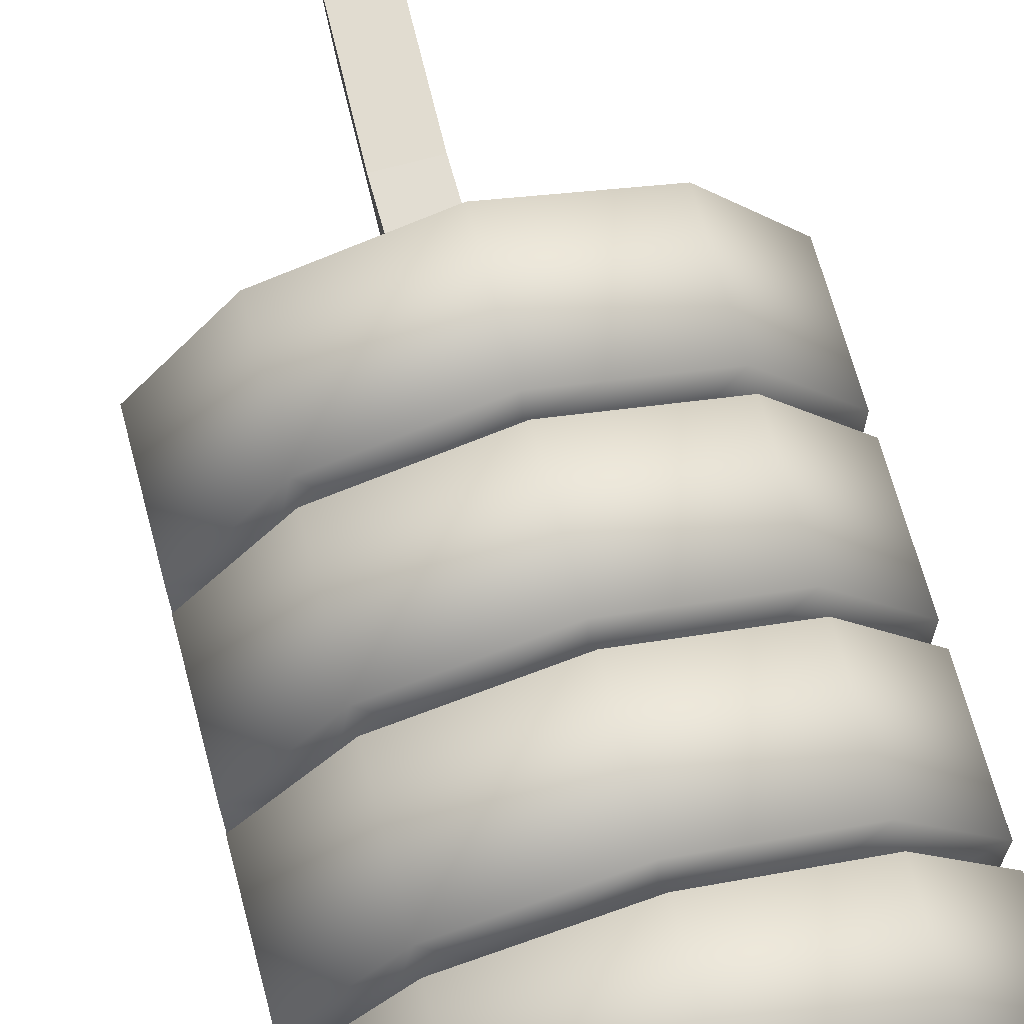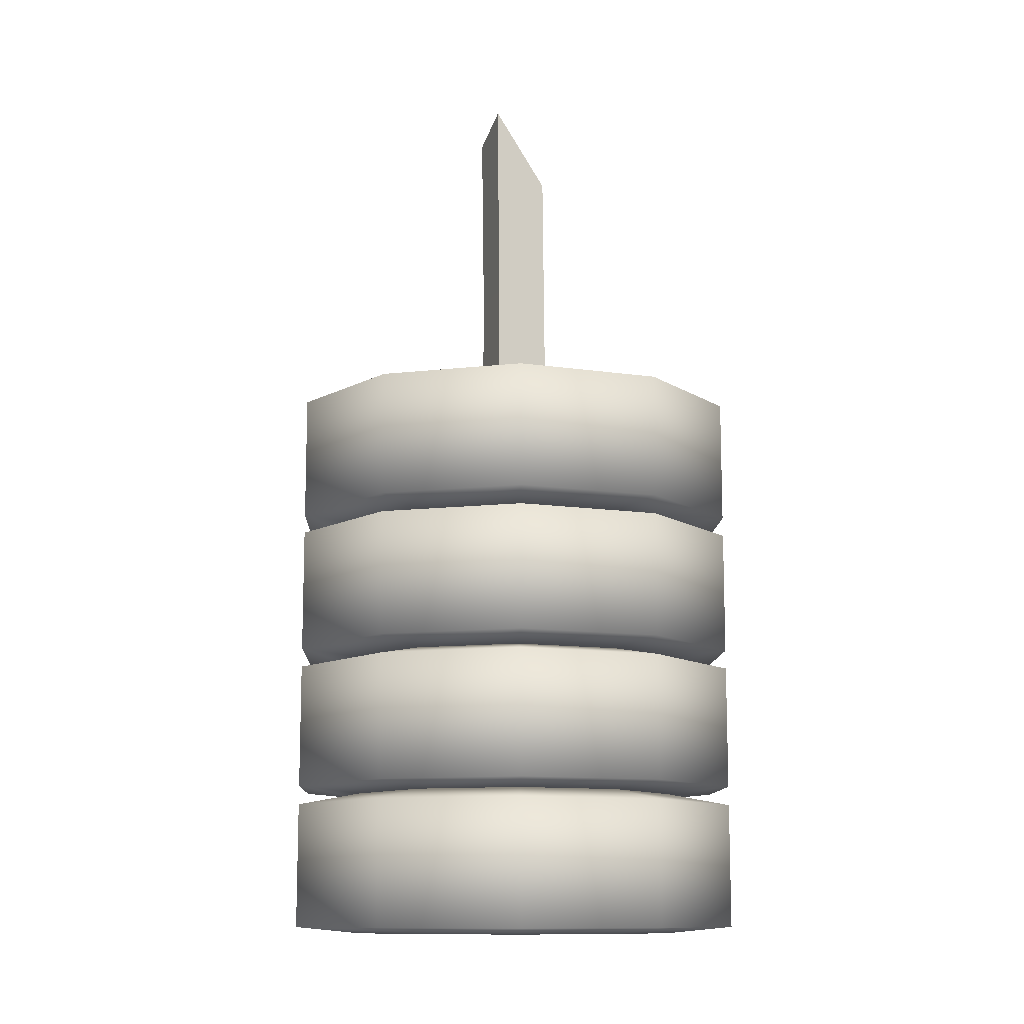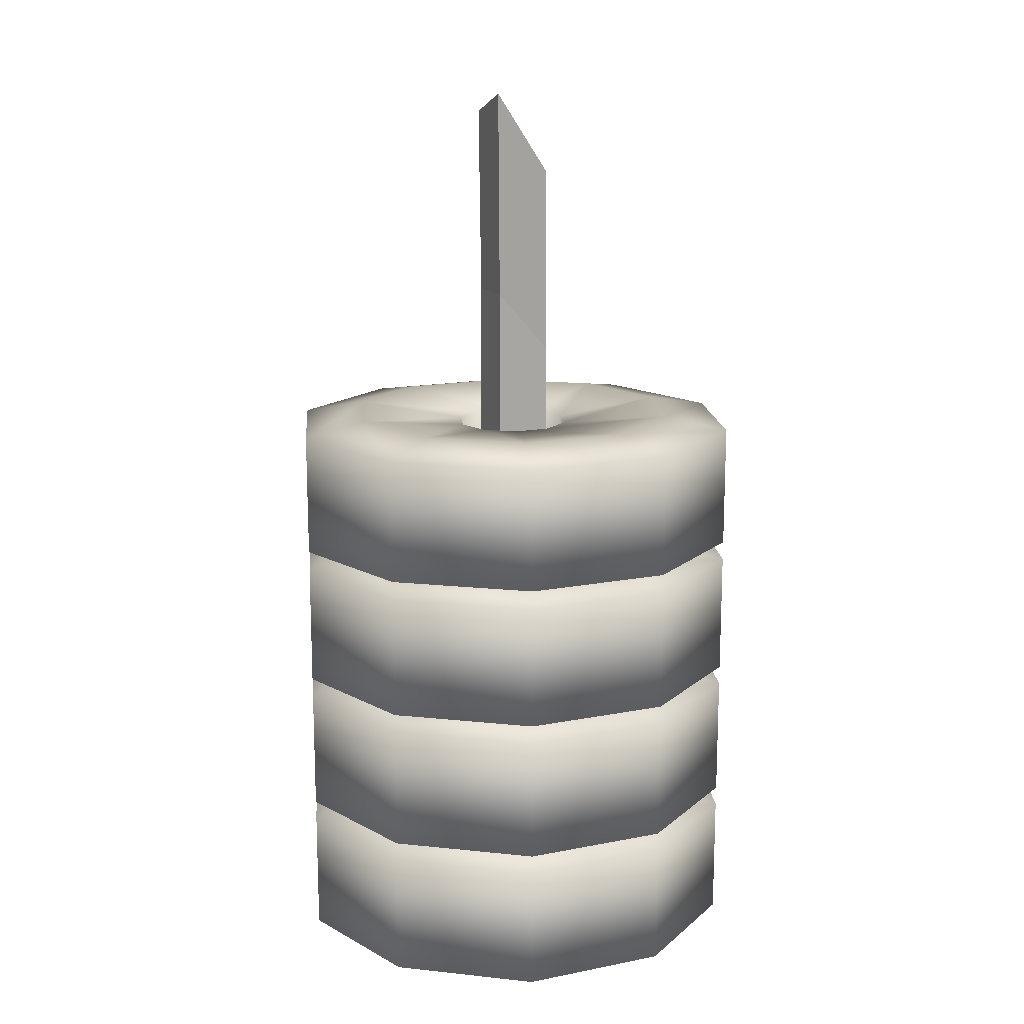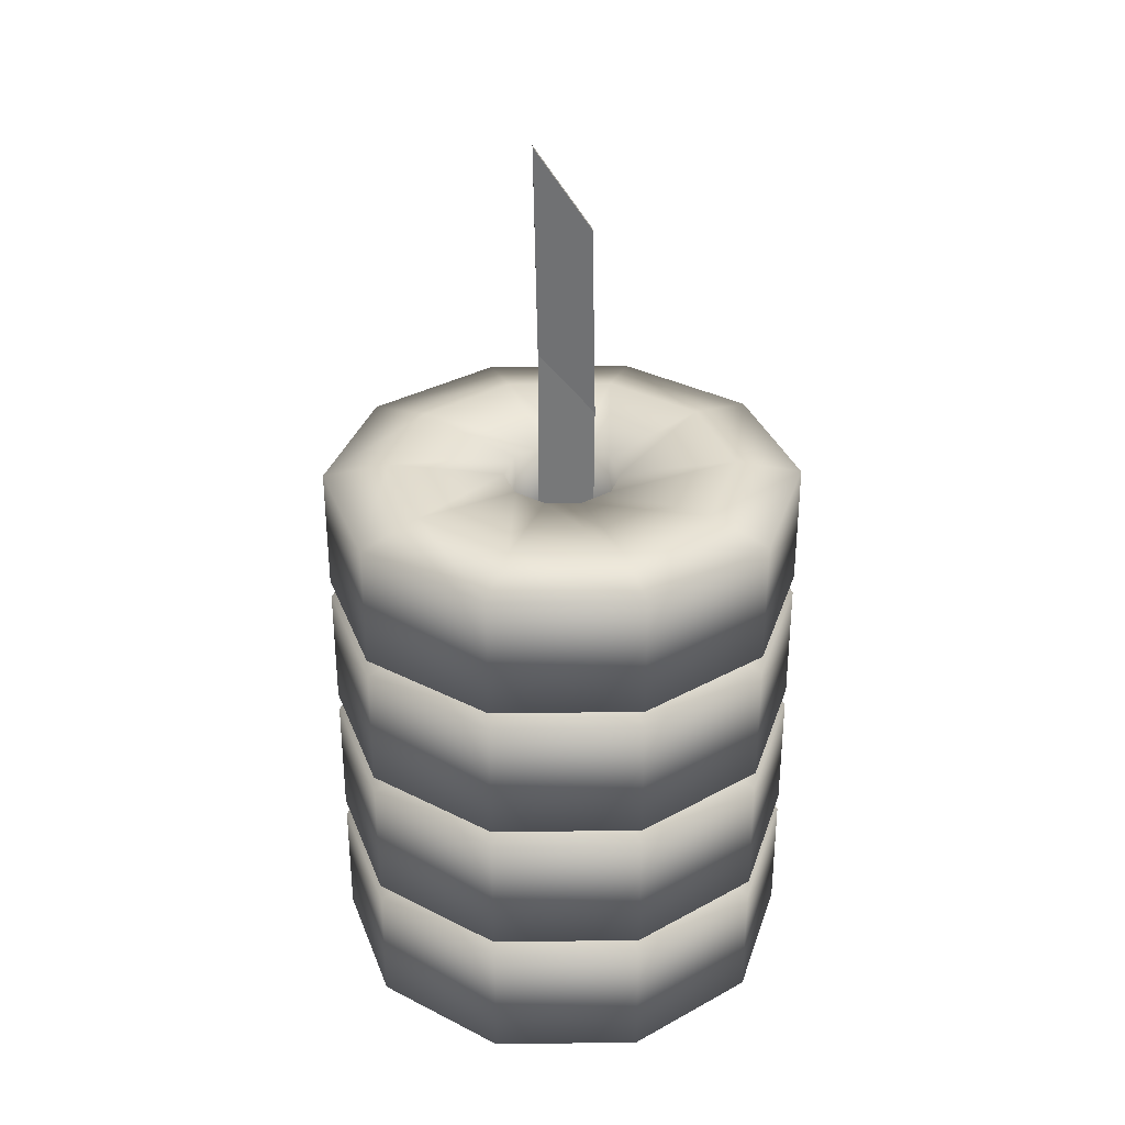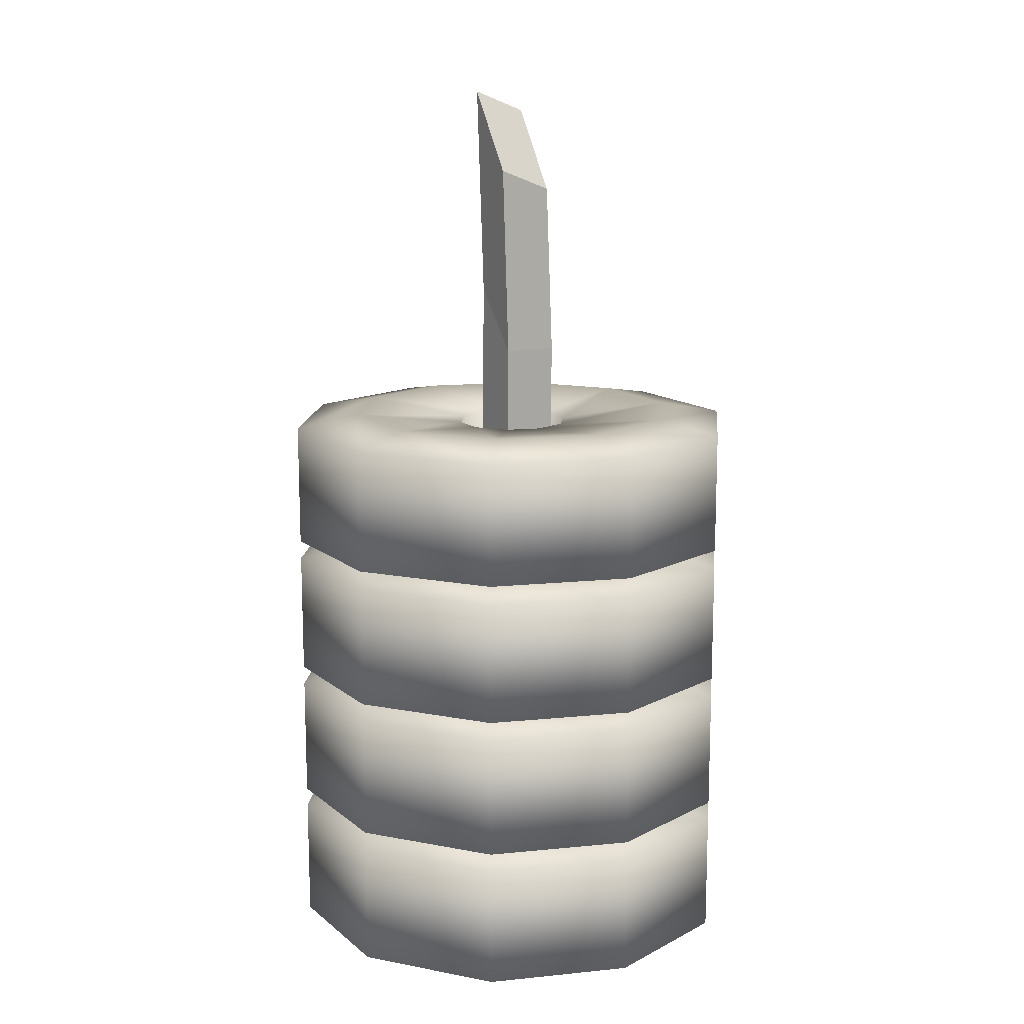
<metadata>
{"format":"obj","ext":"obj","renderer":"f3d","projection":"perspective","resolution":1024,"background":"white","views":[{"elev":68.2,"azim":-15.0,"up":"+Z"},{"elev":-11.5,"azim":69.8,"up":"+Y"},{"elev":14.8,"azim":66.9,"up":"+Y"},{"elev":33.2,"azim":89.0,"up":"+Y"},{"elev":13.6,"azim":149.3,"up":"+Y"}]}
</metadata>
<code>
o Cube_Cube.001
v -0.1148 0.003487 0.1148
v -0.1148 3.763 0.1148
v -0.1148 0.003487 -0.1148
v -0.1148 3.422 -0.1148
v 0.1148 0.003487 0.1148
v 0.1148 3.849 0.1148
v 0.1148 0.003487 -0.1148
v 0.1148 3.508 -0.1148
v -0.137 2.959 0.09588
v -0.1333 2.698 -0.1336
v 0.09621 2.698 -0.13
v 0.09257 2.959 0.09952
v 0 0 -1
v -0.5878 0 -0.809
v -0.9511 0 -0.309
v -0.9511 0 0.309
v -0.5878 0 0.809
v 0 0 1
v 0.5878 0 0.809
v 0.9511 0 0.309
v 0.9511 0 -0.309
v 0.5878 0 -0.809
v -0 0 -0.2454
v -0.1443 0 -0.1985
v -0.2334 0 -0.07584
v -0.2334 0 0.07584
v -0.1443 0 0.1985
v -0 0 0.2454
v 0.1443 0 0.1985
v 0.2334 0 0.07584
v 0.2334 0 -0.07584
v 0.1443 0 -0.1985
v 0 0.5281 -1
v -0.5878 0.5281 -0.809
v -0.9511 0.5281 -0.309
v -0.9511 0.5281 0.309
v -0.5878 0.5281 0.809
v 0 0.5281 1
v 0.5878 0.5281 0.809
v 0.9511 0.5281 0.309
v 0.9511 0.5281 -0.309
v 0.5878 0.5281 -0.809
v -0 0.5281 -0.2454
v -0.1443 0.5281 -0.1985
v -0.2334 0.5281 -0.07584
v -0.2334 0.5281 0.07584
v -0.1443 0.5281 0.1985
v -0 0.5281 0.2454
v 0.1443 0.5281 0.1985
v 0.2334 0.5281 0.07584
v 0.2334 0.5281 -0.07584
v 0.1443 0.5281 -0.1985
v 0.4252 0.5809 0.5853
v 0.6881 0.5809 0.2236
v -0.6881 0.5809 0.2236
v -0.4252 0.5809 0.5853
v -0 0.5809 -0.7235
v -0.4252 0.5809 -0.5853
v 0.6881 0.5809 -0.2236
v 0 0.5809 0.7235
v -0.6881 0.5809 -0.2236
v 0.4252 0.5809 -0.5853
v 0.4252 -0.02769 0.5853
v 0.6881 -0.02769 0.2236
v -0.6881 -0.02769 0.2236
v -0.4252 -0.02769 0.5853
v -0 -0.02769 -0.7235
v -0.4252 -0.02769 -0.5853
v 0.6881 -0.02769 -0.2236
v 0 -0.02769 0.7235
v -0.6881 -0.02769 -0.2236
v 0.4252 -0.02769 -0.5853
v 0.1443 0.2182 0.1985
v -0 0.2182 0.2454
v 0.2334 0.2182 0.07584
v 0.2334 0.2182 -0.07584
v -0.1443 0.2182 -0.1985
v -0 0.2182 -0.2454
v 0.1443 0.2182 -0.1985
v -0.2334 0.2182 -0.07584
v -0.2334 0.2182 0.07584
v -0.1443 0.2182 0.1985
v 0 0.6086 -1
v -0.5878 0.6086 -0.809
v -0.9511 0.6086 -0.309
v -0.9511 0.6086 0.309
v -0.5878 0.6086 0.809
v 0 0.6086 1
v 0.5878 0.6086 0.809
v 0.9511 0.6086 0.309
v 0.9511 0.6086 -0.309
v 0.5878 0.6086 -0.809
v -0 0.6086 -0.2454
v -0.1443 0.6086 -0.1985
v -0.2334 0.6086 -0.07584
v -0.2334 0.6086 0.07584
v -0.1443 0.6086 0.1985
v -0 0.6086 0.2454
v 0.1443 0.6086 0.1985
v 0.2334 0.6086 0.07584
v 0.2334 0.6086 -0.07584
v 0.1443 0.6086 -0.1985
v 0 1.137 -1
v -0.5878 1.137 -0.809
v -0.9511 1.137 -0.309
v -0.9511 1.137 0.309
v -0.5878 1.137 0.809
v 0 1.137 1
v 0.5878 1.137 0.809
v 0.9511 1.137 0.309
v 0.9511 1.137 -0.309
v 0.5878 1.137 -0.809
v -0 1.137 -0.2454
v -0.1443 1.137 -0.1985
v -0.2334 1.137 -0.07584
v -0.2334 1.137 0.07584
v -0.1443 1.137 0.1985
v -0 1.137 0.2454
v 0.1443 1.137 0.1985
v 0.2334 1.137 0.07584
v 0.2334 1.137 -0.07584
v 0.1443 1.137 -0.1985
v 0.4252 1.189 0.5853
v 0.6881 1.189 0.2236
v -0.6881 1.189 0.2236
v -0.4252 1.189 0.5853
v -0 1.189 -0.7235
v -0.4252 1.189 -0.5853
v 0.6881 1.189 -0.2236
v 0 1.189 0.7235
v -0.6881 1.189 -0.2236
v 0.4252 1.189 -0.5853
v 0.4252 0.5809 0.5853
v 0.6881 0.5809 0.2236
v -0.6881 0.5809 0.2236
v -0.4252 0.5809 0.5853
v -0 0.5809 -0.7235
v -0.4252 0.5809 -0.5853
v 0.6881 0.5809 -0.2236
v 0 0.5809 0.7235
v -0.6881 0.5809 -0.2236
v 0.4252 0.5809 -0.5853
v 0.1443 0.8268 0.1985
v -0 0.8268 0.2454
v 0.2334 0.8268 0.07584
v 0.2334 0.8268 -0.07584
v -0.1443 0.8268 -0.1985
v -0 0.8268 -0.2454
v 0.1443 0.8268 -0.1985
v -0.2334 0.8268 -0.07584
v -0.2334 0.8268 0.07584
v -0.1443 0.8268 0.1985
v 0 1.217 -1
v -0.5878 1.217 -0.809
v -0.9511 1.217 -0.309
v -0.9511 1.217 0.309
v -0.5878 1.217 0.809
v 0 1.217 1
v 0.5878 1.217 0.809
v 0.9511 1.217 0.309
v 0.9511 1.217 -0.309
v 0.5878 1.217 -0.809
v -0 1.217 -0.2454
v -0.1443 1.217 -0.1985
v -0.2334 1.217 -0.07584
v -0.2334 1.217 0.07584
v -0.1443 1.217 0.1985
v -0 1.217 0.2454
v 0.1443 1.217 0.1985
v 0.2334 1.217 0.07584
v 0.2334 1.217 -0.07584
v 0.1443 1.217 -0.1985
v 0 1.745 -1
v -0.5878 1.745 -0.809
v -0.9511 1.745 -0.309
v -0.9511 1.745 0.309
v -0.5878 1.745 0.809
v 0 1.745 1
v 0.5878 1.745 0.809
v 0.9511 1.745 0.309
v 0.9511 1.745 -0.309
v 0.5878 1.745 -0.809
v -0 1.745 -0.2454
v -0.1443 1.745 -0.1985
v -0.2334 1.745 -0.07584
v -0.2334 1.745 0.07584
v -0.1443 1.745 0.1985
v -0 1.745 0.2454
v 0.1443 1.745 0.1985
v 0.2334 1.745 0.07584
v 0.2334 1.745 -0.07584
v 0.1443 1.745 -0.1985
v 0.4252 1.798 0.5853
v 0.6881 1.798 0.2236
v -0.6881 1.798 0.2236
v -0.4252 1.798 0.5853
v -0 1.798 -0.7235
v -0.4252 1.798 -0.5853
v 0.6881 1.798 -0.2236
v 0 1.798 0.7235
v -0.6881 1.798 -0.2236
v 0.4252 1.798 -0.5853
v 0.4252 1.189 0.5853
v 0.6881 1.189 0.2236
v -0.6881 1.189 0.2236
v -0.4252 1.189 0.5853
v -0 1.189 -0.7235
v -0.4252 1.189 -0.5853
v 0.6881 1.189 -0.2236
v 0 1.189 0.7235
v -0.6881 1.189 -0.2236
v 0.4252 1.189 -0.5853
v 0.1443 1.435 0.1985
v -0 1.435 0.2454
v 0.2334 1.435 0.07584
v 0.2334 1.435 -0.07584
v -0.1443 1.435 -0.1985
v -0 1.435 -0.2454
v 0.1443 1.435 -0.1985
v -0.2334 1.435 -0.07584
v -0.2334 1.435 0.07584
v -0.1443 1.435 0.1985
v 0 1.826 -1
v -0.5878 1.826 -0.809
v -0.9511 1.826 -0.309
v -0.9511 1.826 0.309
v -0.5878 1.826 0.809
v 0 1.826 1
v 0.5878 1.826 0.809
v 0.9511 1.826 0.309
v 0.9511 1.826 -0.309
v 0.5878 1.826 -0.809
v -0 1.826 -0.2454
v -0.1443 1.826 -0.1985
v -0.2334 1.826 -0.07584
v -0.2334 1.826 0.07584
v -0.1443 1.826 0.1985
v -0 1.826 0.2454
v 0.1443 1.826 0.1985
v 0.2334 1.826 0.07584
v 0.2334 1.826 -0.07584
v 0.1443 1.826 -0.1985
v 0 2.354 -1
v -0.5878 2.354 -0.809
v -0.9511 2.354 -0.309
v -0.9511 2.354 0.309
v -0.5878 2.354 0.809
v 0 2.354 1
v 0.5878 2.354 0.809
v 0.9511 2.354 0.309
v 0.9511 2.354 -0.309
v 0.5878 2.354 -0.809
v -0 2.354 -0.2454
v -0.1443 2.354 -0.1985
v -0.2334 2.354 -0.07584
v -0.2334 2.354 0.07584
v -0.1443 2.354 0.1985
v -0 2.354 0.2454
v 0.1443 2.354 0.1985
v 0.2334 2.354 0.07584
v 0.2334 2.354 -0.07584
v 0.1443 2.354 -0.1985
v 0.4252 2.407 0.5853
v 0.6881 2.407 0.2236
v -0.6881 2.407 0.2236
v -0.4252 2.407 0.5853
v -0 2.407 -0.7235
v -0.4252 2.407 -0.5853
v 0.6881 2.407 -0.2236
v 0 2.407 0.7235
v -0.6881 2.407 -0.2236
v 0.4252 2.407 -0.5853
v 0.4252 1.798 0.5853
v 0.6881 1.798 0.2236
v -0.6881 1.798 0.2236
v -0.4252 1.798 0.5853
v -0 1.798 -0.7235
v -0.4252 1.798 -0.5853
v 0.6881 1.798 -0.2236
v 0 1.798 0.7235
v -0.6881 1.798 -0.2236
v 0.4252 1.798 -0.5853
v 0.1443 2.044 0.1985
v -0 2.044 0.2454
v 0.2334 2.044 0.07584
v 0.2334 2.044 -0.07584
v -0.1443 2.044 -0.1985
v -0 2.044 -0.2454
v 0.1443 2.044 -0.1985
v -0.2334 2.044 -0.07584
v -0.2334 2.044 0.07584
v -0.1443 2.044 0.1985
f 9 2 4 10
f 10 4 8 11
f 11 8 6 12
f 12 6 2 9
f 8 4 2 6
f 5 12 9 1
f 7 11 12 5
f 3 10 11 7
f 1 9 10 3
f 64 63 29 30
f 66 65 26 27
f 68 67 23 24
f 69 64 30 31
f 70 66 27 28
f 71 68 24 25
f 72 69 31 32
f 63 70 28 29
f 65 71 25 26
f 67 72 32 23
f 54 50 49 53
f 56 47 46 55
f 58 44 43 57
f 59 51 50 54
f 60 48 47 56
f 61 45 44 58
f 62 52 51 59
f 53 49 48 60
f 55 46 45 61
f 57 43 52 62
f 21 41 40 20
f 14 34 33 13
f 74 48 49 73
f 22 42 41 21
f 15 35 34 14
f 73 49 50 75
f 13 33 42 22
f 16 36 35 15
f 75 50 51 76
f 78 43 44 77
f 17 37 36 16
f 76 51 52 79
f 77 44 45 80
f 18 38 37 17
f 79 52 43 78
f 80 45 46 81
f 19 39 38 18
f 81 46 47 82
f 20 40 39 19
f 82 47 48 74
f 33 57 62 42
f 36 55 61 35
f 39 53 60 38
f 42 62 59 41
f 35 61 58 34
f 38 60 56 37
f 41 59 54 40
f 34 58 57 33
f 37 56 55 36
f 40 54 53 39
f 13 22 72 67
f 16 15 71 65
f 19 18 70 63
f 22 21 69 72
f 15 14 68 71
f 18 17 66 70
f 21 20 64 69
f 14 13 67 68
f 17 16 65 66
f 20 19 63 64
f 27 82 74 28
f 26 81 82 27
f 25 80 81 26
f 32 79 78 23
f 24 77 80 25
f 31 76 79 32
f 23 78 77 24
f 30 75 76 31
f 29 73 75 30
f 28 74 73 29
f 134 133 99 100
f 136 135 96 97
f 138 137 93 94
f 139 134 100 101
f 140 136 97 98
f 141 138 94 95
f 142 139 101 102
f 133 140 98 99
f 135 141 95 96
f 137 142 102 93
f 124 120 119 123
f 126 117 116 125
f 128 114 113 127
f 129 121 120 124
f 130 118 117 126
f 131 115 114 128
f 132 122 121 129
f 123 119 118 130
f 125 116 115 131
f 127 113 122 132
f 91 111 110 90
f 84 104 103 83
f 144 118 119 143
f 92 112 111 91
f 85 105 104 84
f 143 119 120 145
f 83 103 112 92
f 86 106 105 85
f 145 120 121 146
f 148 113 114 147
f 87 107 106 86
f 146 121 122 149
f 147 114 115 150
f 88 108 107 87
f 149 122 113 148
f 150 115 116 151
f 89 109 108 88
f 151 116 117 152
f 90 110 109 89
f 152 117 118 144
f 103 127 132 112
f 106 125 131 105
f 109 123 130 108
f 112 132 129 111
f 105 131 128 104
f 108 130 126 107
f 111 129 124 110
f 104 128 127 103
f 107 126 125 106
f 110 124 123 109
f 83 92 142 137
f 86 85 141 135
f 89 88 140 133
f 92 91 139 142
f 85 84 138 141
f 88 87 136 140
f 91 90 134 139
f 84 83 137 138
f 87 86 135 136
f 90 89 133 134
f 97 152 144 98
f 96 151 152 97
f 95 150 151 96
f 102 149 148 93
f 94 147 150 95
f 101 146 149 102
f 93 148 147 94
f 100 145 146 101
f 99 143 145 100
f 98 144 143 99
f 204 203 169 170
f 206 205 166 167
f 208 207 163 164
f 209 204 170 171
f 210 206 167 168
f 211 208 164 165
f 212 209 171 172
f 203 210 168 169
f 205 211 165 166
f 207 212 172 163
f 194 190 189 193
f 196 187 186 195
f 198 184 183 197
f 199 191 190 194
f 200 188 187 196
f 201 185 184 198
f 202 192 191 199
f 193 189 188 200
f 195 186 185 201
f 197 183 192 202
f 161 181 180 160
f 154 174 173 153
f 214 188 189 213
f 162 182 181 161
f 155 175 174 154
f 213 189 190 215
f 153 173 182 162
f 156 176 175 155
f 215 190 191 216
f 218 183 184 217
f 157 177 176 156
f 216 191 192 219
f 217 184 185 220
f 158 178 177 157
f 219 192 183 218
f 220 185 186 221
f 159 179 178 158
f 221 186 187 222
f 160 180 179 159
f 222 187 188 214
f 173 197 202 182
f 176 195 201 175
f 179 193 200 178
f 182 202 199 181
f 175 201 198 174
f 178 200 196 177
f 181 199 194 180
f 174 198 197 173
f 177 196 195 176
f 180 194 193 179
f 153 162 212 207
f 156 155 211 205
f 159 158 210 203
f 162 161 209 212
f 155 154 208 211
f 158 157 206 210
f 161 160 204 209
f 154 153 207 208
f 157 156 205 206
f 160 159 203 204
f 167 222 214 168
f 166 221 222 167
f 165 220 221 166
f 172 219 218 163
f 164 217 220 165
f 171 216 219 172
f 163 218 217 164
f 170 215 216 171
f 169 213 215 170
f 168 214 213 169
f 274 273 239 240
f 276 275 236 237
f 278 277 233 234
f 279 274 240 241
f 280 276 237 238
f 281 278 234 235
f 282 279 241 242
f 273 280 238 239
f 275 281 235 236
f 277 282 242 233
f 264 260 259 263
f 266 257 256 265
f 268 254 253 267
f 269 261 260 264
f 270 258 257 266
f 271 255 254 268
f 272 262 261 269
f 263 259 258 270
f 265 256 255 271
f 267 253 262 272
f 231 251 250 230
f 224 244 243 223
f 284 258 259 283
f 232 252 251 231
f 225 245 244 224
f 283 259 260 285
f 223 243 252 232
f 226 246 245 225
f 285 260 261 286
f 288 253 254 287
f 227 247 246 226
f 286 261 262 289
f 287 254 255 290
f 228 248 247 227
f 289 262 253 288
f 290 255 256 291
f 229 249 248 228
f 291 256 257 292
f 230 250 249 229
f 292 257 258 284
f 243 267 272 252
f 246 265 271 245
f 249 263 270 248
f 252 272 269 251
f 245 271 268 244
f 248 270 266 247
f 251 269 264 250
f 244 268 267 243
f 247 266 265 246
f 250 264 263 249
f 223 232 282 277
f 226 225 281 275
f 229 228 280 273
f 232 231 279 282
f 225 224 278 281
f 228 227 276 280
f 231 230 274 279
f 224 223 277 278
f 227 226 275 276
f 230 229 273 274
f 237 292 284 238
f 236 291 292 237
f 235 290 291 236
f 242 289 288 233
f 234 287 290 235
f 241 286 289 242
f 233 288 287 234
f 240 285 286 241
f 239 283 285 240
f 238 284 283 239

</code>
